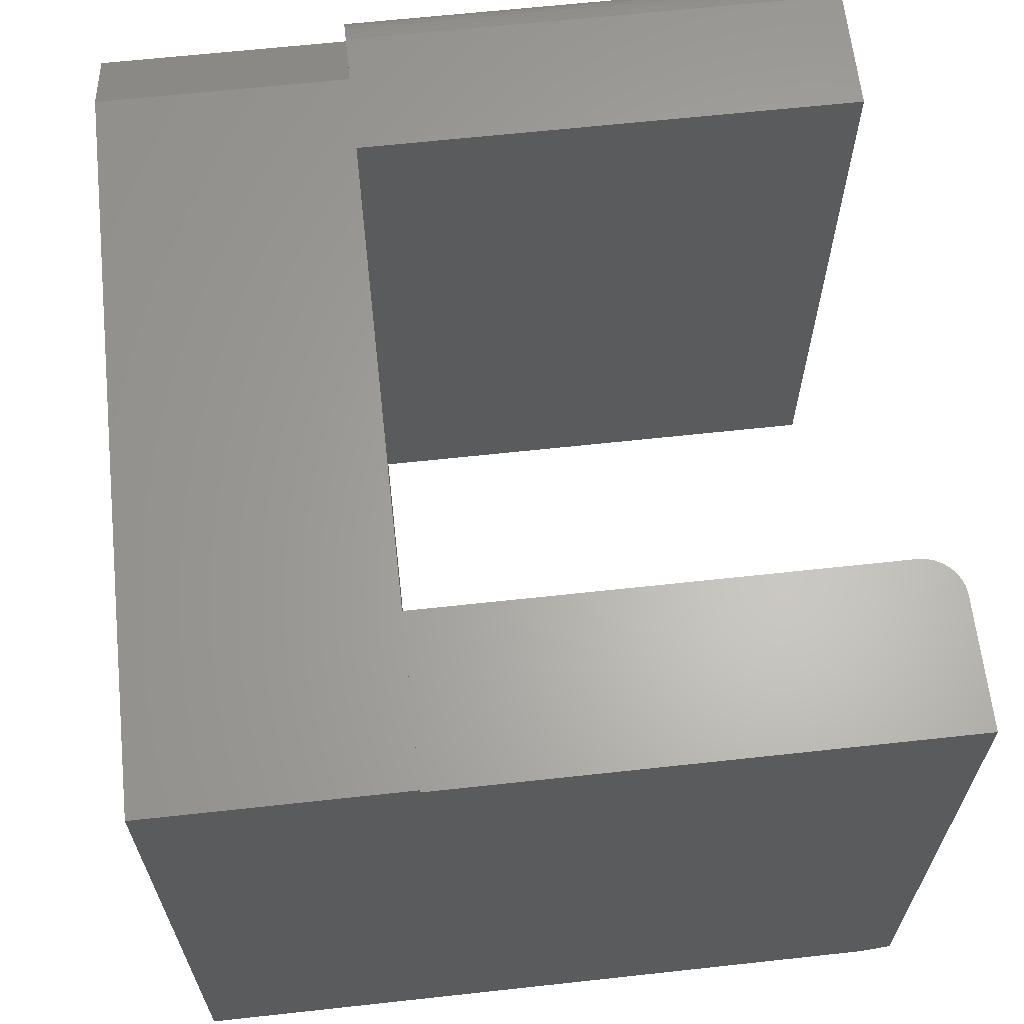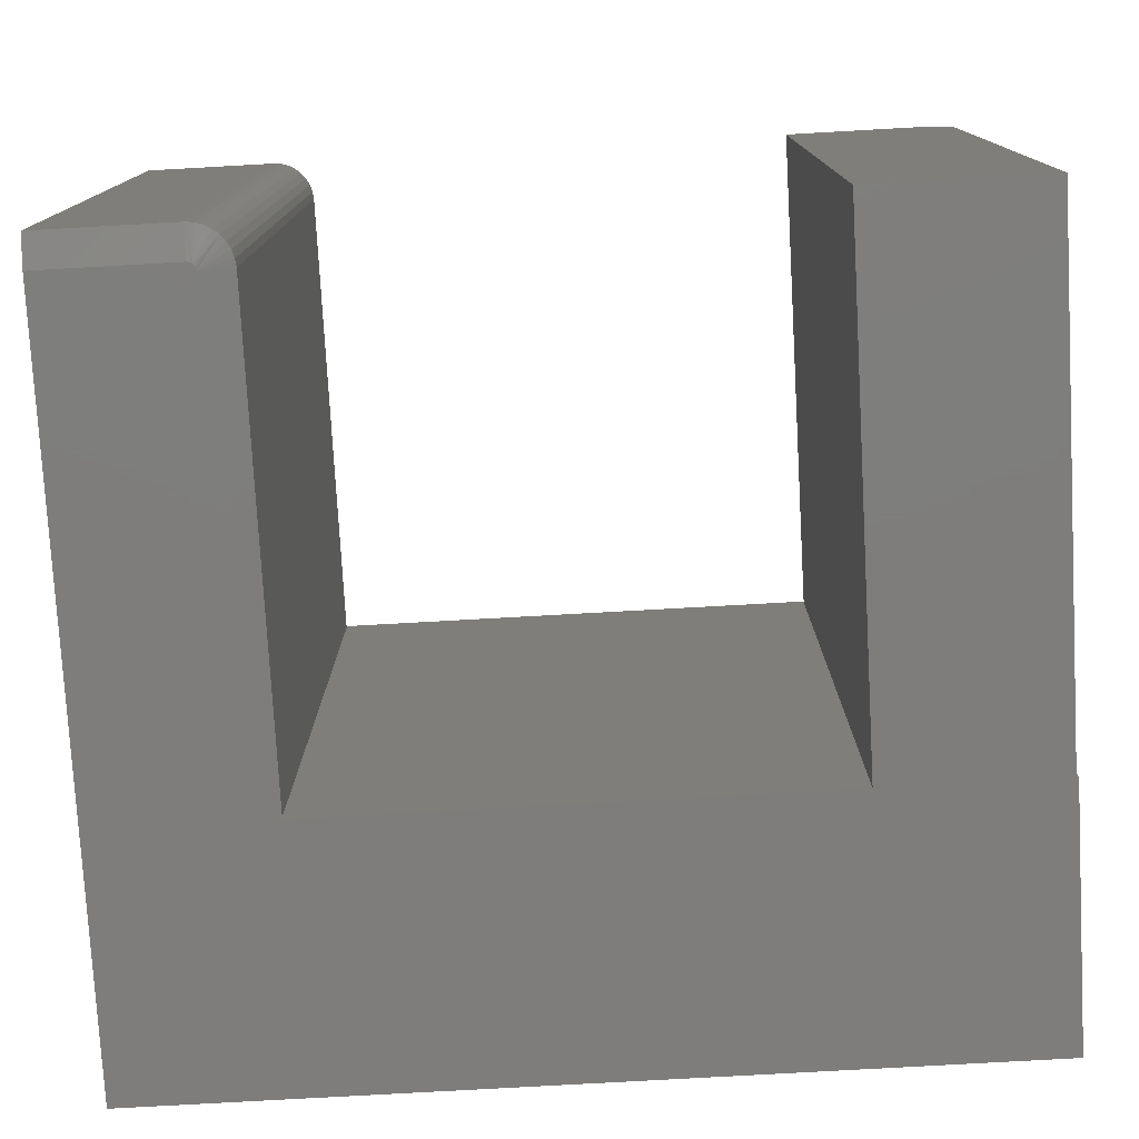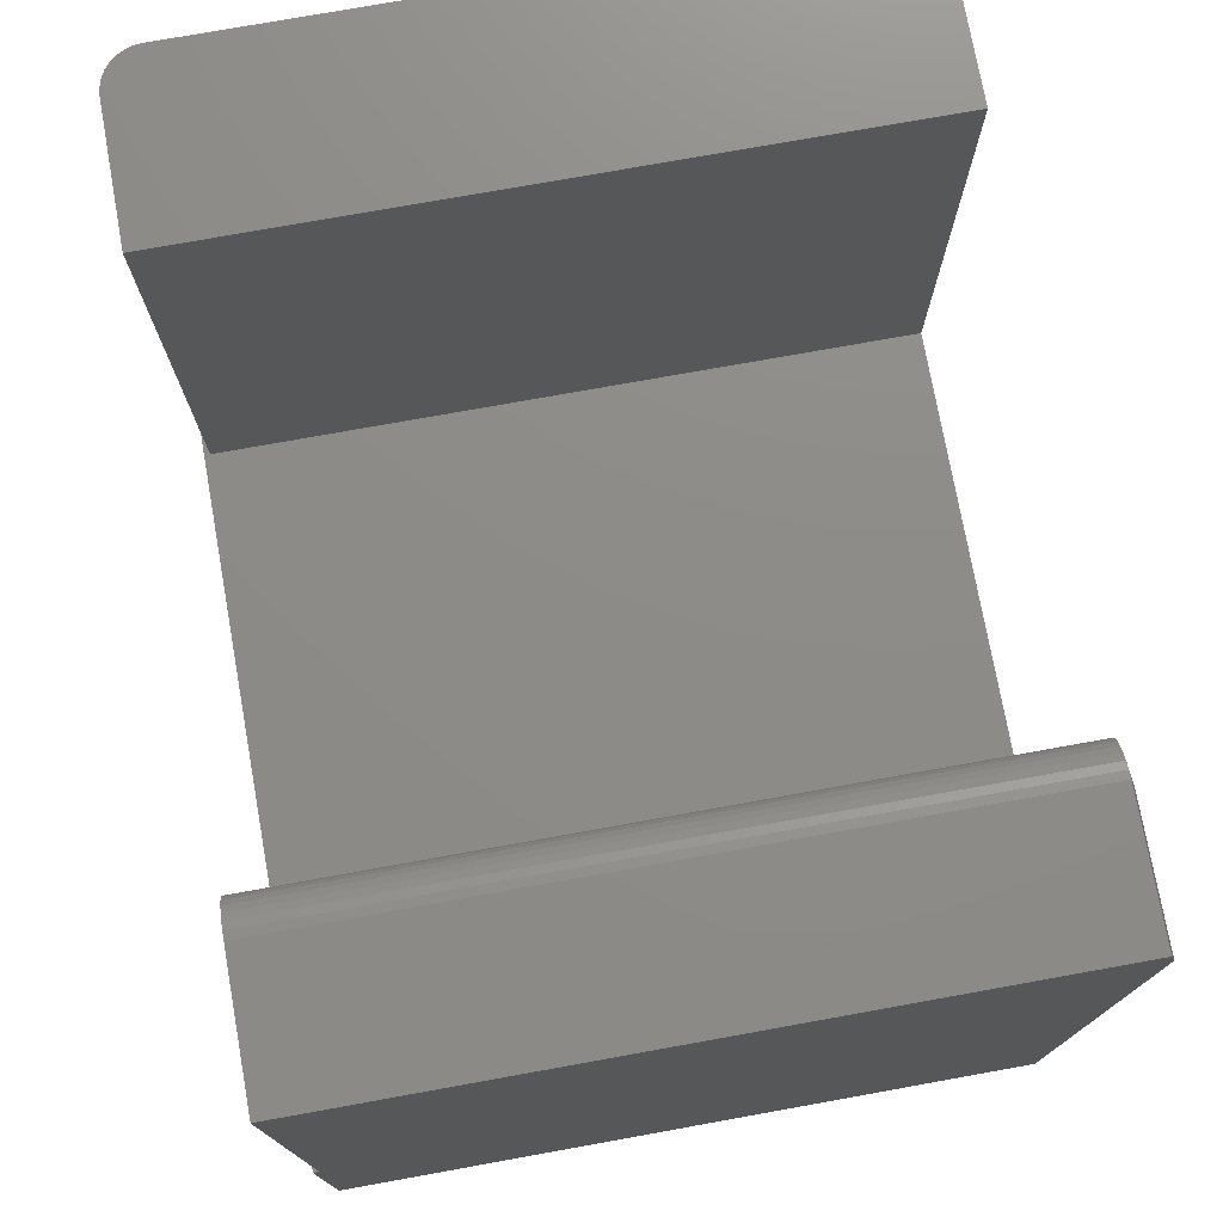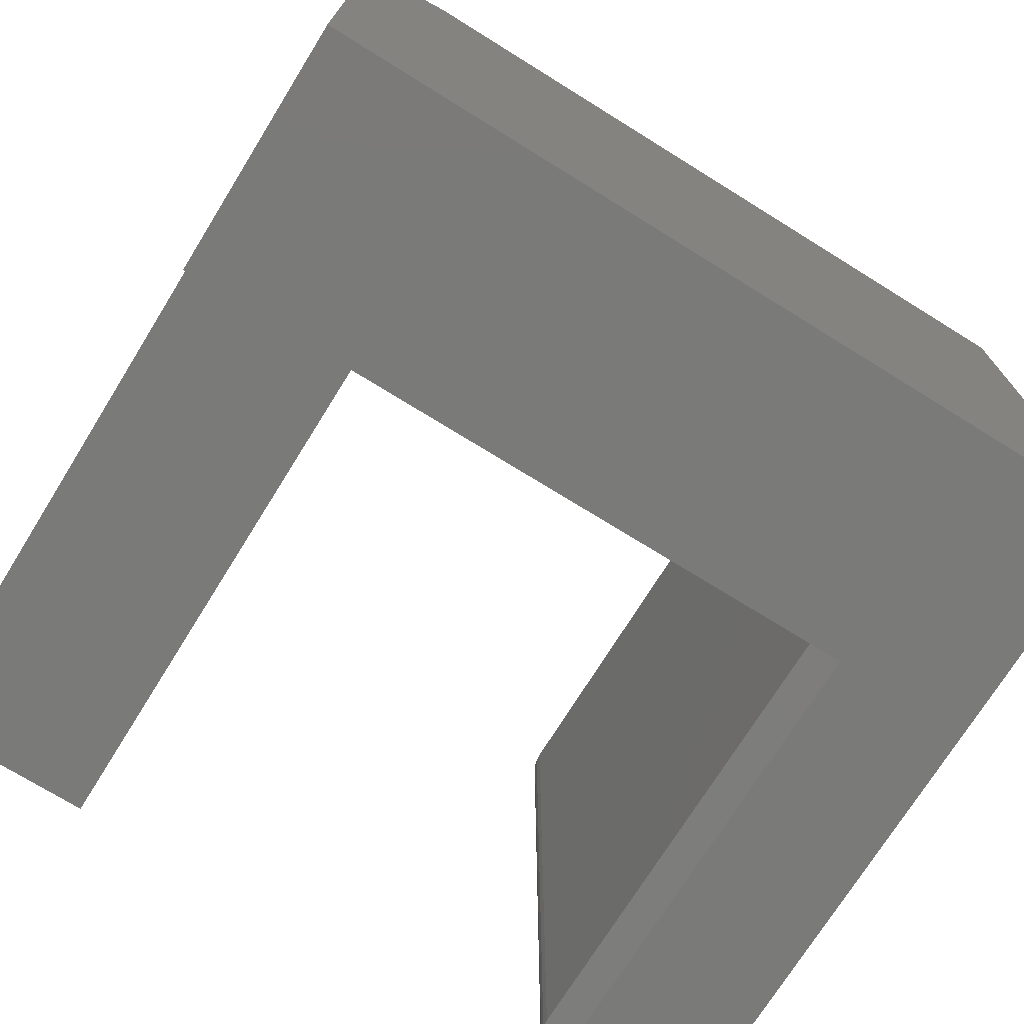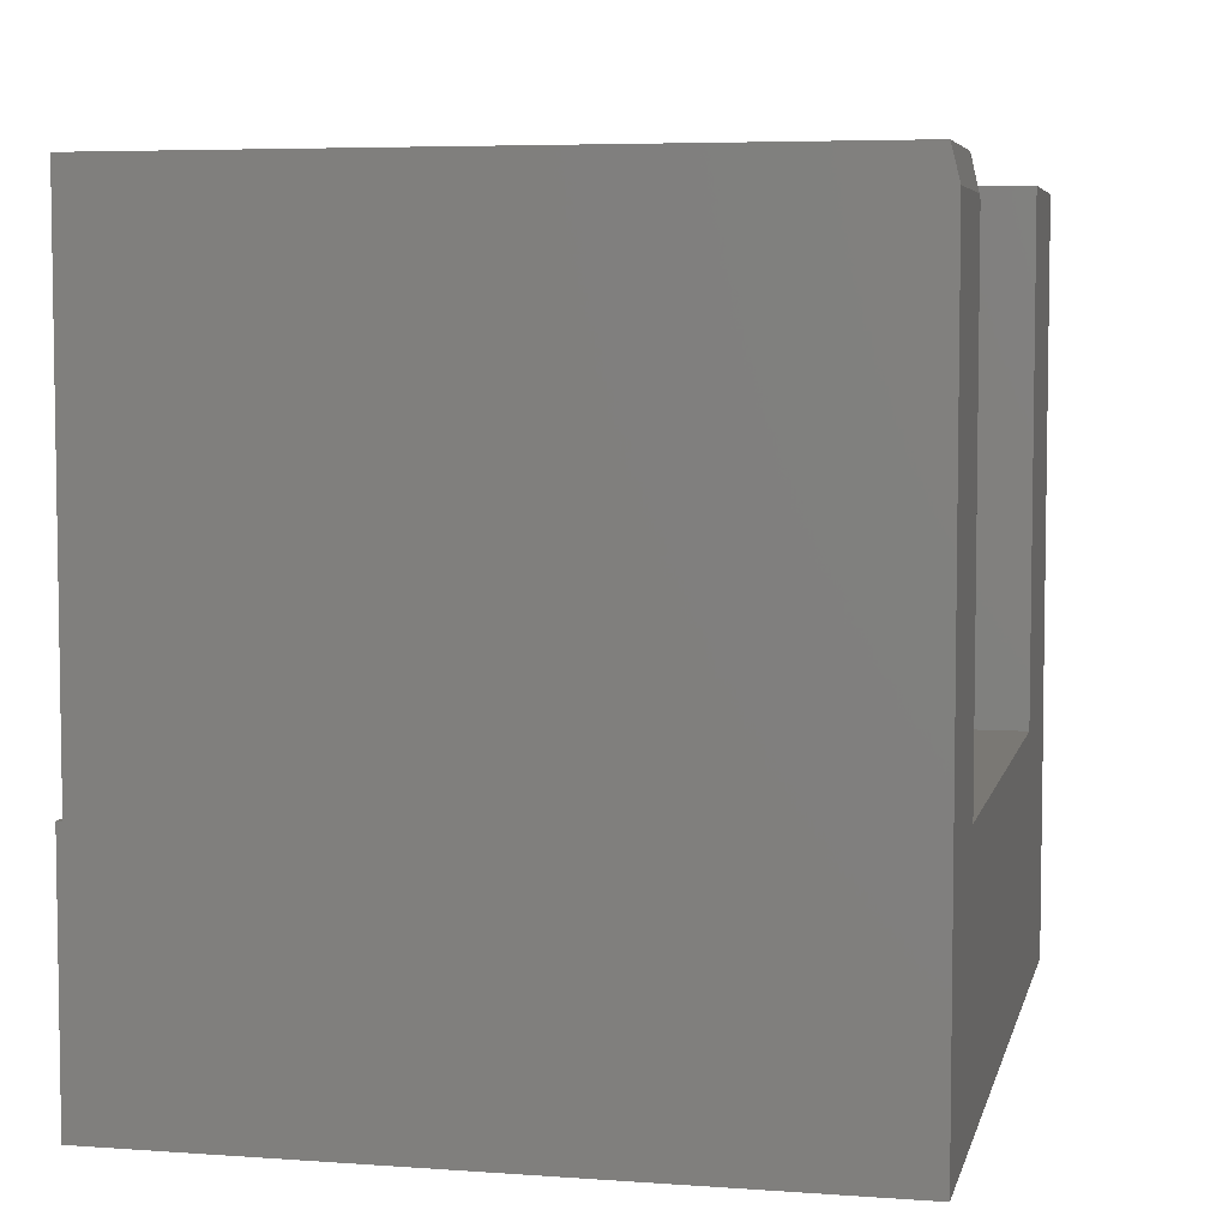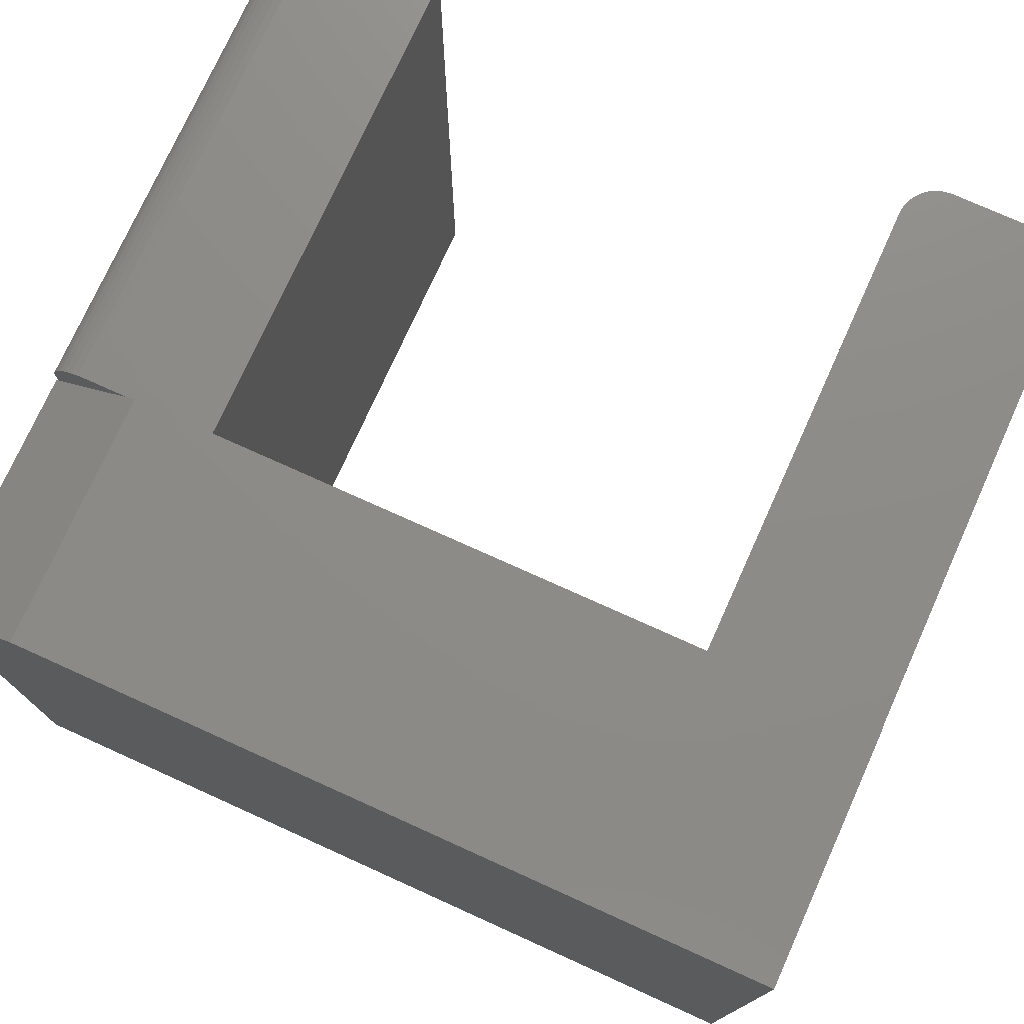
<metadata>
{"format":"stl","ext":"stl","renderer":"f3d","projection":"perspective","resolution":1024,"background":"white","views":[{"elev":63.9,"azim":-96.3,"up":"+Y"},{"elev":-77.4,"azim":3.2,"up":"+Y"},{"elev":75.3,"azim":-100.2,"up":"+Z"},{"elev":-73.0,"azim":148.2,"up":"+Y"},{"elev":5.5,"azim":-77.4,"up":"+Z"},{"elev":75.5,"azim":-155.7,"up":"+Y"}]}
</metadata>
<code>
# stl→obj: 70 verts, 136 faces
v 0.3807 0.3359 0.75
v 0.3956 0.333 0.75
v 0.3883 0.3352 0.75
v 0.25 0.3359 0.75
v 0.25 -0.3359 0.75
v 0.4197 -0.3359 0.75
v 0.4197 0.2969 0.75
v 0.419 0.3045 0.75
v 0.4168 0.3118 0.75
v 0.4132 0.3186 0.75
v 0.4083 0.3245 0.75
v 0.4024 0.3294 0.75
v 0.3883 0.3352 0.25
v 0.3956 0.333 0.25
v 0.3807 0.3359 0.25
v 0.3366 0.3359 0.25
v 0.4024 0.3294 0.25
v 0.4083 0.3245 0.25
v 0.4132 0.3186 0.25
v 0.4168 0.3118 0.25
v 0.419 0.3045 0.25
v 0.4197 0.2969 0.25
v 0.4197 0.2805 0.25
v 0.25 0.3359 0.25
v 0.4197 -0.3359 0.25
v -0.276 -0.3359 0.7136
v -0.2766 -0.3359 0.7148
v -0.2757 -0.3359 0.7123
v -0.2756 -0.3359 0.7109
v -0.2795 -0.3359 0.7177
v -0.2774 -0.3359 0.716
v -0.2784 -0.3359 0.7169
v -0.2756 -0.3359 0.25
v -0.2807 -0.3359 0.7183
v -0.282 -0.3359 0.7186
v -0.2834 -0.3359 0.7188
v 0.4219 -0.3359 0
v 0.4219 -0.3359 0.25
v 0.25 -0.3359 0.25
v -0.4141 -0.3359 0
v -0.4141 -0.3359 0.7188
v 0.3281 0.3416 0.25
v -0.4141 0.3416 0.25
v -0.4141 0.3359 0.25
v -0.2443 0.3359 0.25
v -0.2443 -0.3281 0.25
v 0.4219 0.2791 0.25
v 0.3281 0.3416 0
v 0.4219 0.2791 0
v -0.2443 -0.3281 0.7109
v -0.2443 0.3359 0.7109
v -0.2451 -0.3281 0.7186
v -0.2451 0.3359 0.7186
v -0.2473 -0.3281 0.7259
v -0.2473 0.3359 0.7259
v -0.2509 -0.3281 0.7326
v -0.2509 0.3359 0.7326
v -0.2558 -0.3281 0.7386
v -0.2558 0.3359 0.7386
v -0.2617 -0.3281 0.7434
v -0.2617 0.3359 0.7434
v -0.2684 -0.3281 0.747
v -0.2684 0.3359 0.747
v -0.2758 -0.3281 0.7492
v -0.2758 0.3359 0.7492
v -0.2834 -0.3281 0.75
v -0.2834 0.3359 0.75
v -0.4141 -0.3281 0.75
v -0.4141 0.3359 0.75
v -0.4141 0.3416 0
f 1 2 3
f 4 5 6
f 4 6 7
f 4 7 8
f 4 8 9
f 4 9 10
f 4 10 11
f 4 11 12
f 4 12 2
f 4 2 1
f 13 14 15
f 16 15 14
f 16 14 17
f 16 17 18
f 16 18 19
f 16 19 20
f 16 20 21
f 16 21 22
f 16 22 23
f 1 15 4
f 4 15 16
f 4 16 24
f 22 7 23
f 23 7 6
f 23 6 25
f 15 1 13
f 13 1 3
f 13 3 14
f 14 3 2
f 14 2 17
f 17 2 12
f 17 12 18
f 18 12 11
f 18 11 19
f 19 11 10
f 19 10 20
f 20 10 9
f 20 9 21
f 21 9 8
f 21 8 22
f 22 8 7
f 26 27 28
f 29 28 27
f 30 27 31
f 30 31 32
f 33 29 27
f 33 27 30
f 33 30 34
f 33 34 35
f 33 35 36
f 37 38 25
f 37 25 39
f 37 39 33
f 37 33 40
f 41 40 36
f 36 40 33
f 6 5 25
f 25 5 39
f 42 43 44
f 42 44 45
f 42 45 24
f 42 24 16
f 24 45 39
f 39 45 46
f 39 46 33
f 25 38 23
f 23 38 47
f 48 42 16
f 48 16 23
f 48 23 47
f 48 47 49
f 4 24 5
f 5 24 39
f 38 37 47
f 47 37 49
f 50 51 52
f 52 51 53
f 52 53 54
f 54 53 55
f 54 55 56
f 56 55 57
f 56 57 58
f 58 57 59
f 58 59 60
f 60 59 61
f 60 61 62
f 62 61 63
f 62 63 64
f 64 63 65
f 64 65 66
f 66 65 67
f 68 66 69
f 69 66 67
f 50 46 51
f 51 46 45
f 43 70 40
f 68 40 41
f 68 69 40
f 40 69 44
f 40 44 43
f 48 49 70
f 70 49 37
f 70 37 40
f 29 33 50
f 50 33 46
f 41 36 68
f 68 36 66
f 62 64 32
f 60 62 32
f 66 36 35
f 66 35 34
f 66 34 30
f 66 30 32
f 66 32 64
f 58 60 32
f 58 32 31
f 58 31 27
f 58 27 26
f 58 26 28
f 58 28 29
f 29 50 52
f 29 52 54
f 29 54 56
f 29 56 58
f 67 65 63
f 69 67 63
f 69 63 61
f 69 61 59
f 69 59 57
f 69 57 55
f 69 55 53
f 69 53 51
f 69 51 45
f 69 45 44
f 42 48 43
f 43 48 70

</code>
